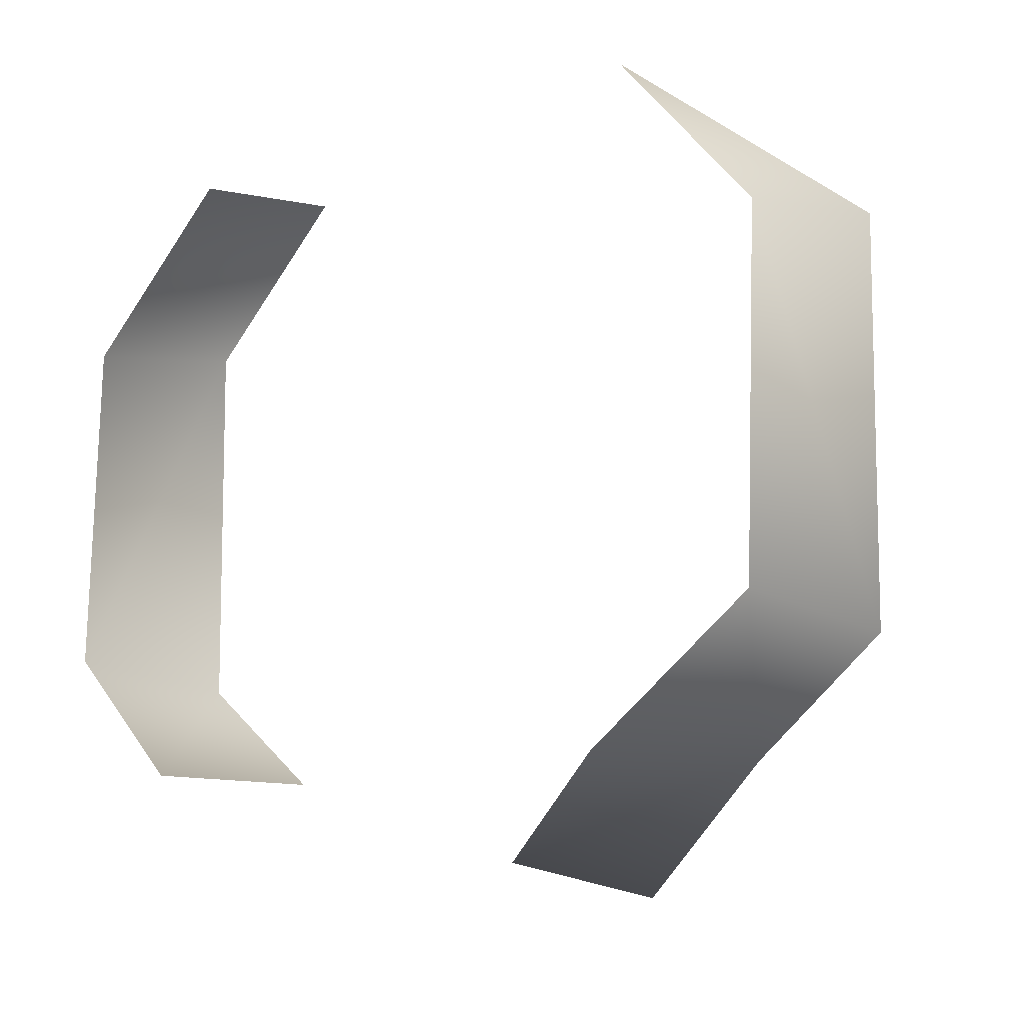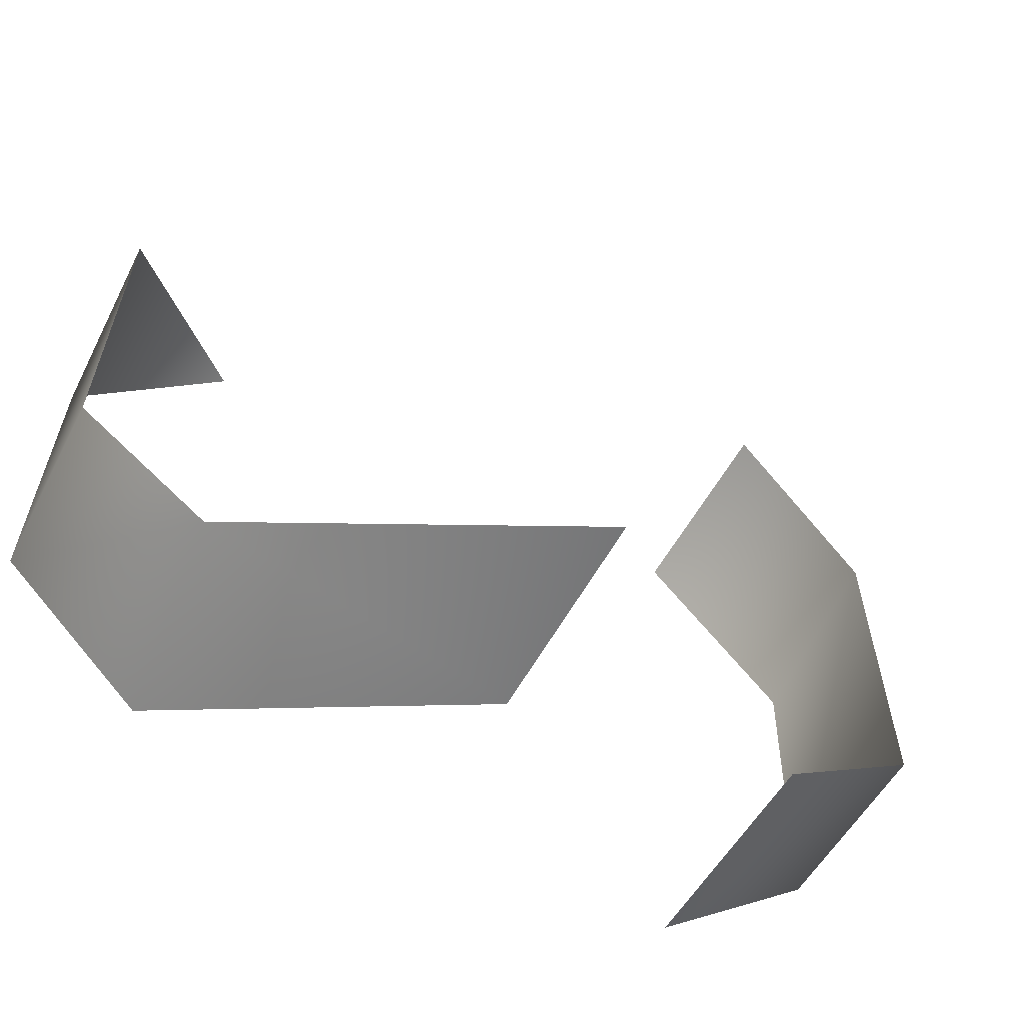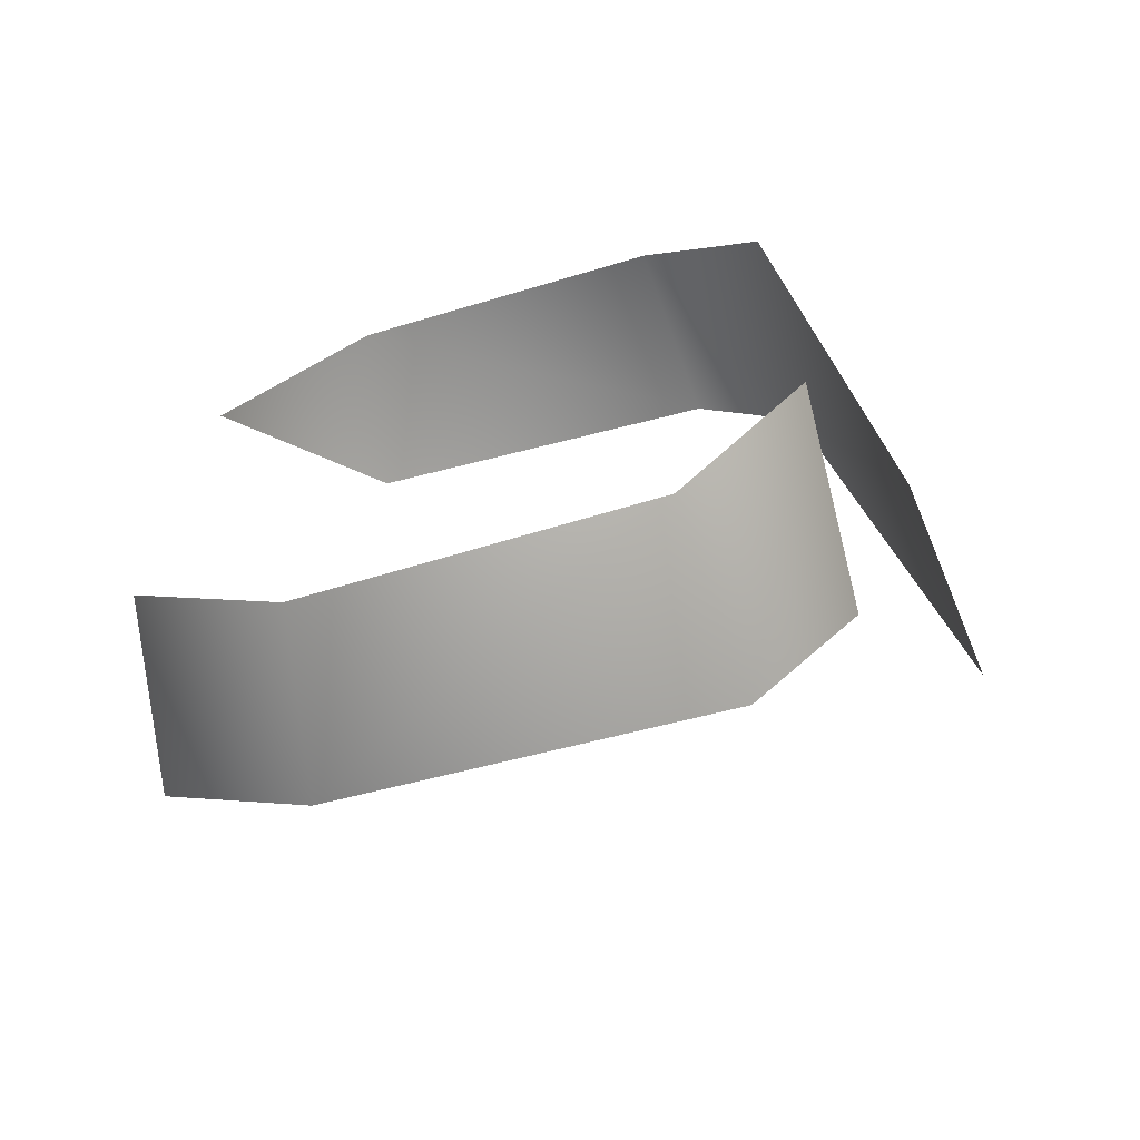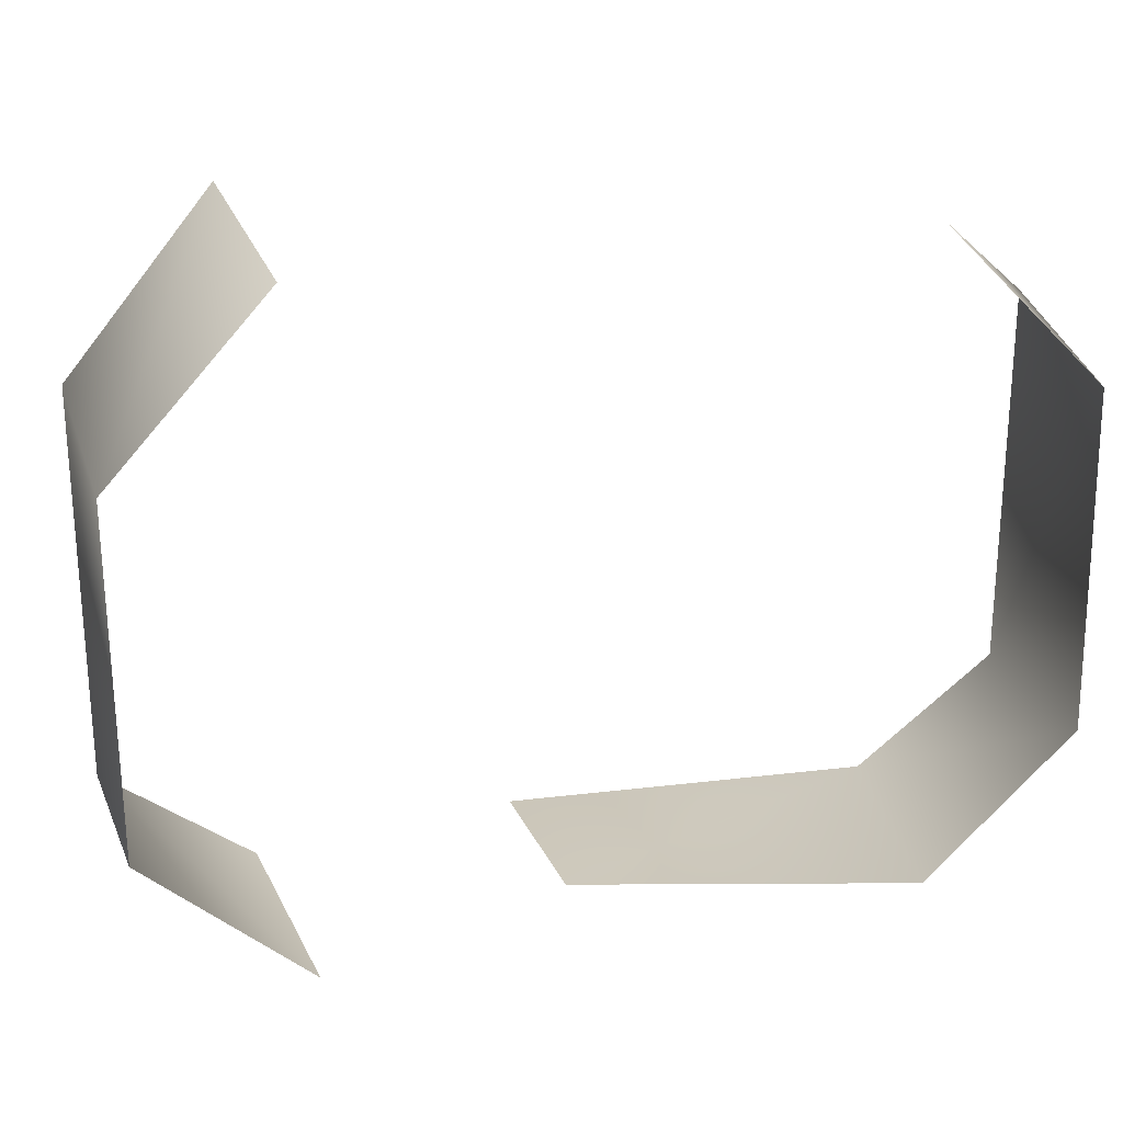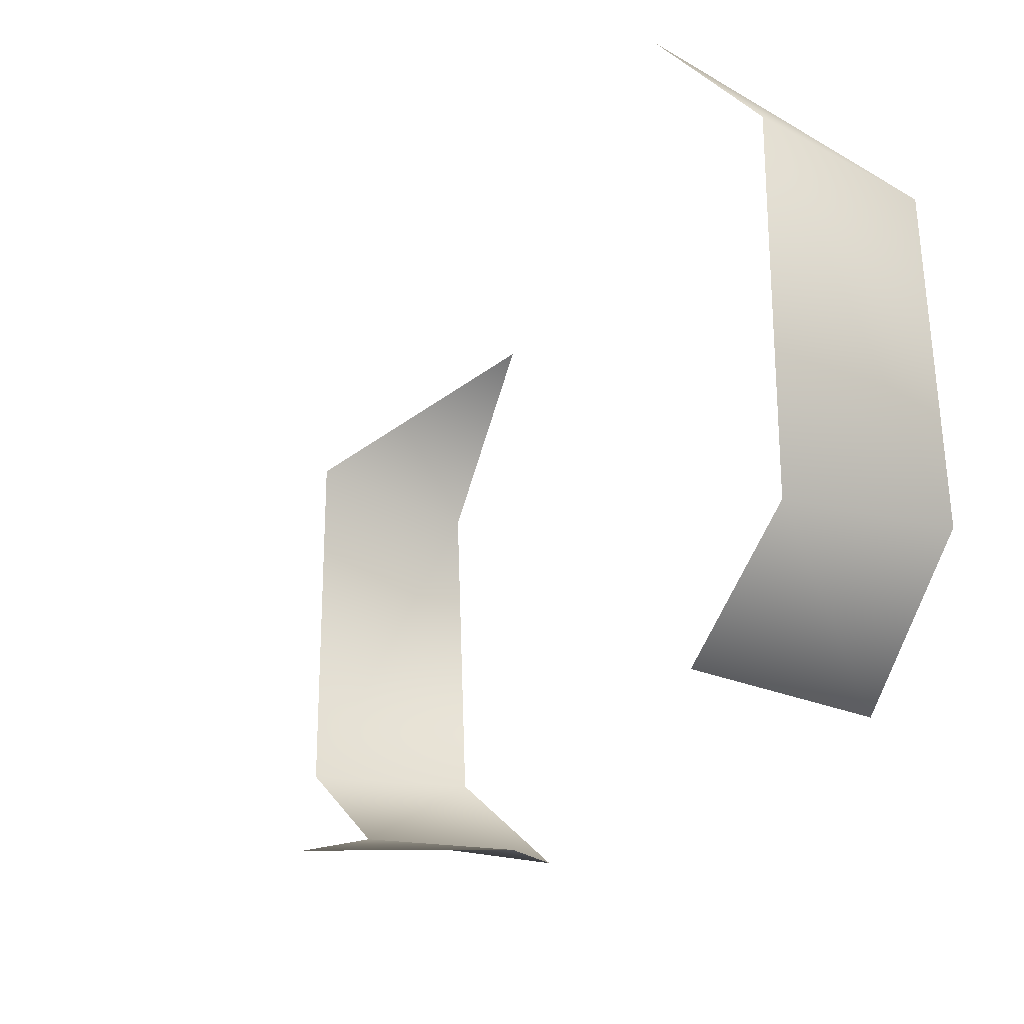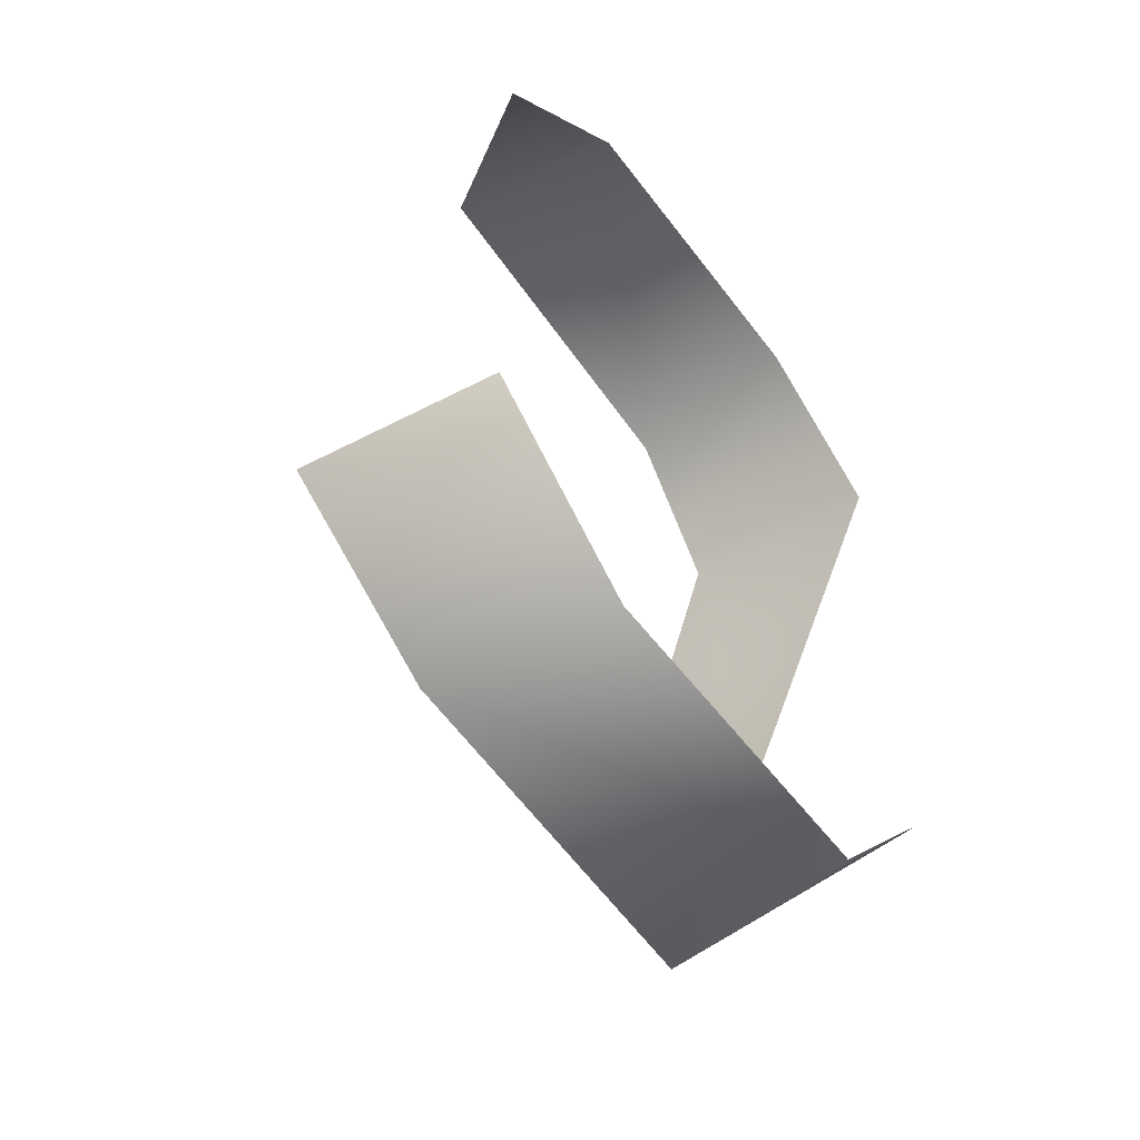
<metadata>
{"format":"obj","ext":"obj","renderer":"f3d","projection":"perspective","resolution":1024,"background":"white","views":[{"elev":-9.6,"azim":131.9,"up":"+Z"},{"elev":-61.4,"azim":-116.8,"up":"+Z"},{"elev":-69.8,"azim":104.1,"up":"+Y"},{"elev":25.9,"azim":74.5,"up":"+Z"},{"elev":-24.3,"azim":-30.8,"up":"+Z"},{"elev":-55.1,"azim":33.9,"up":"+Y"}]}
</metadata>
<code>
v 0 -66 -29
v 0 -45 -45
v 32 -42 -45
v 29 -65 -26
v 0 -66 -29
v 32 -42 -45
v 0 -66 28
v 0 -66 -29
v 29 -65 -26
v 27 -65 24
v 0 -66 28
v 29 -65 -26
v -3 -45 52
v 0 -66 28
v 27 -65 24
v 25 -42 48
v -3 -45 52
v 27 -65 24
v 27 65 24
v 0 65 28
v 25 42 48
v 0 65 -29
v 0 65 28
v 27 65 24
v 29 65 -26
v 0 65 -29
v 27 65 24
v 0 45 -45
v 0 65 -29
v 29 65 -26
v 32 42 -45
v 0 45 -45
v 29 65 -26
v 0 0 -58
v 0 45 -45
v 32 42 -45
v 0 0 -58
v -33 0 -63
v 0 45 -45
f 1 2 3
f 4 5 6
f 7 8 9
f 10 11 12
f 13 14 15
f 16 17 18
f 19 20 21
f 22 23 24
f 25 26 27
f 28 29 30
f 31 32 33
f 34 35 36
f 37 38 39

</code>
